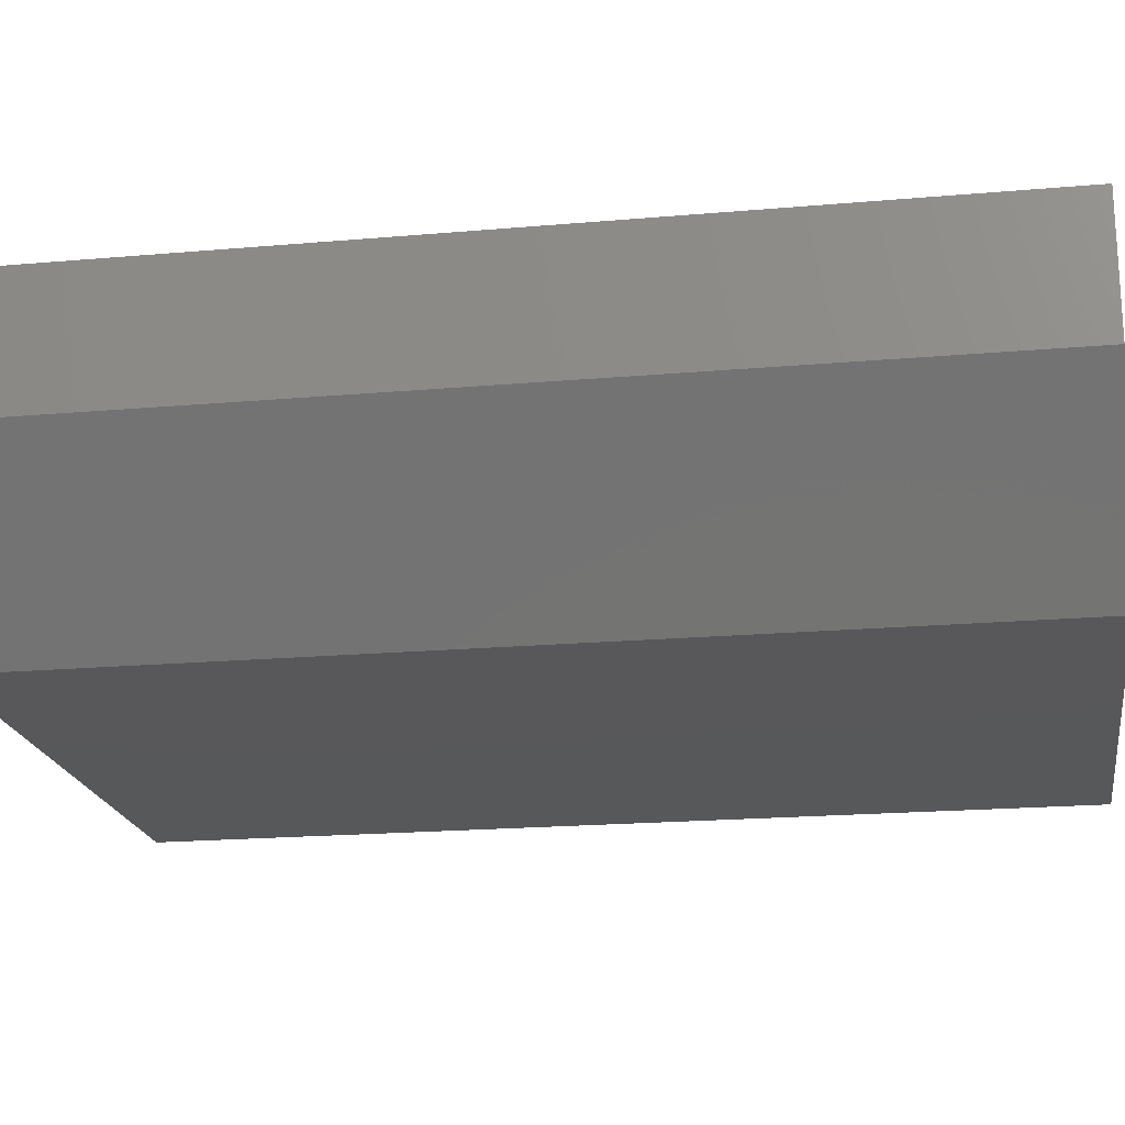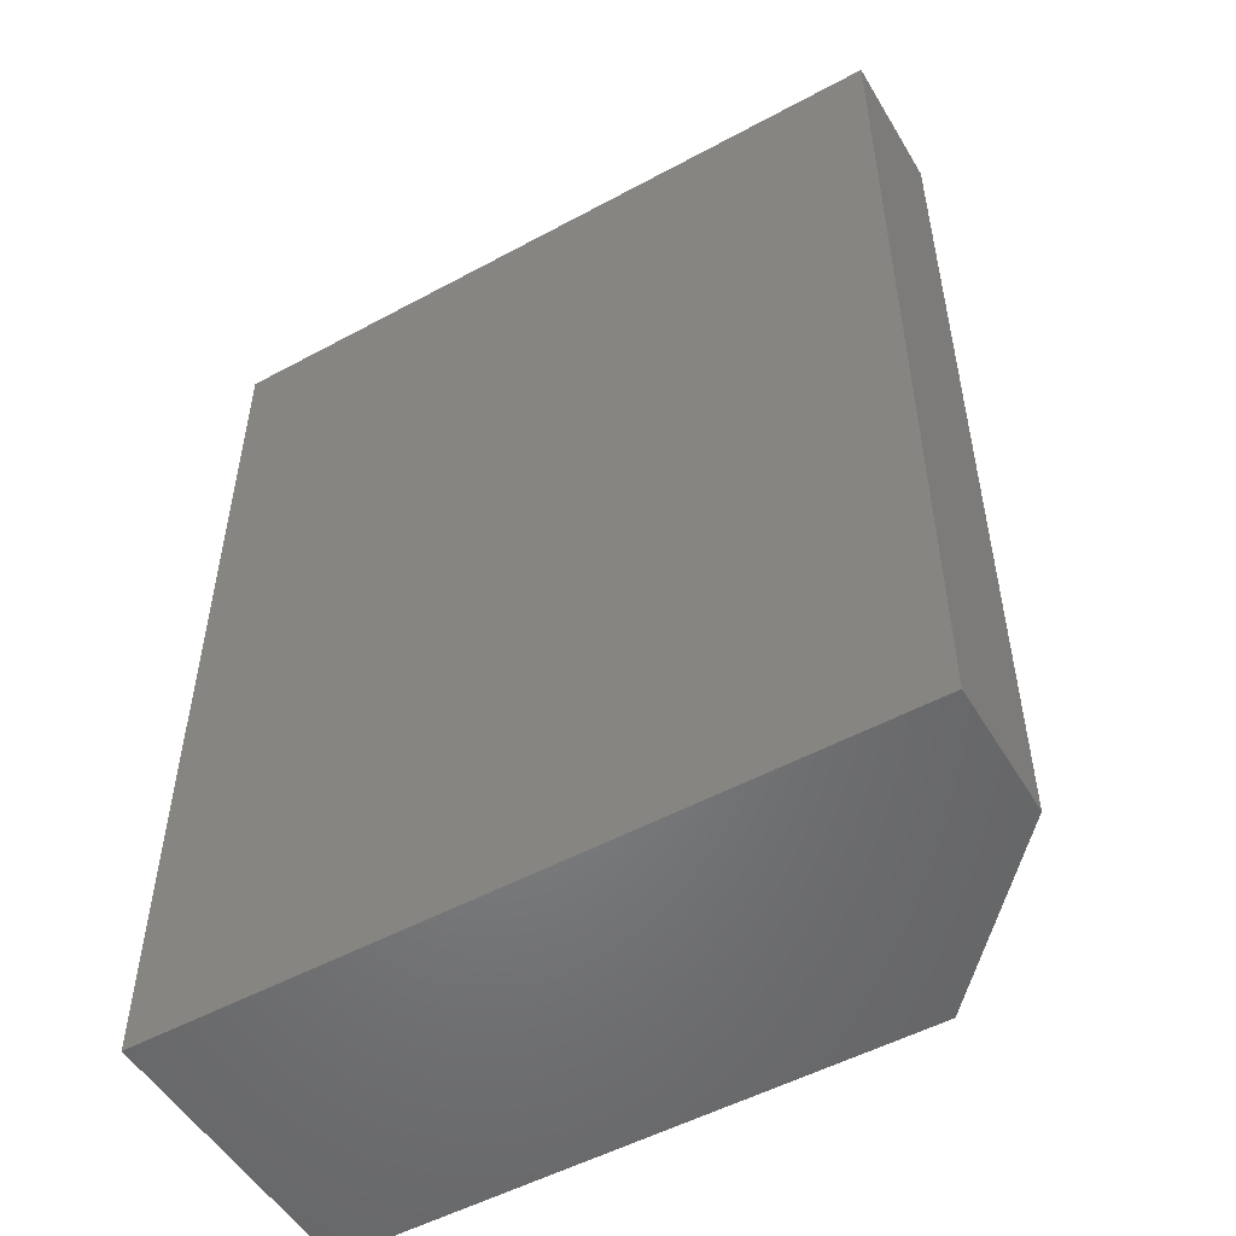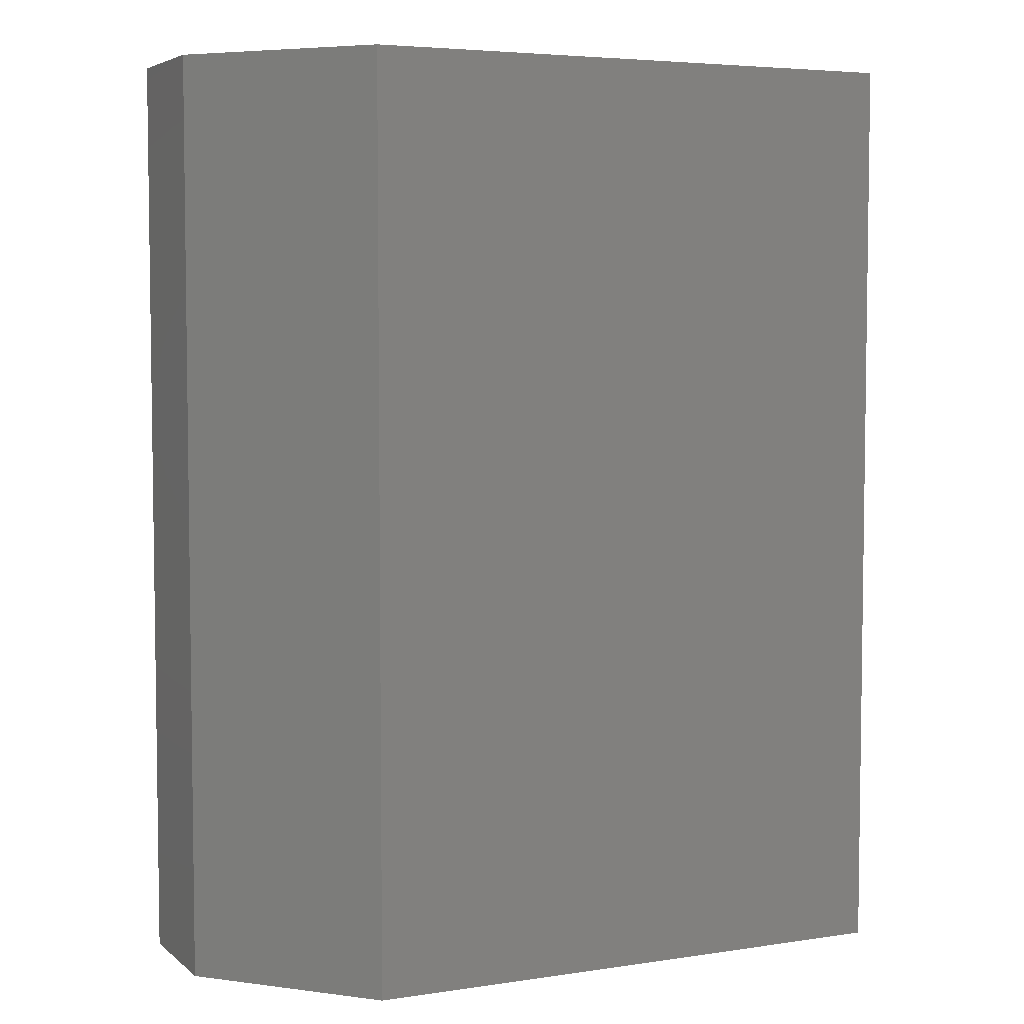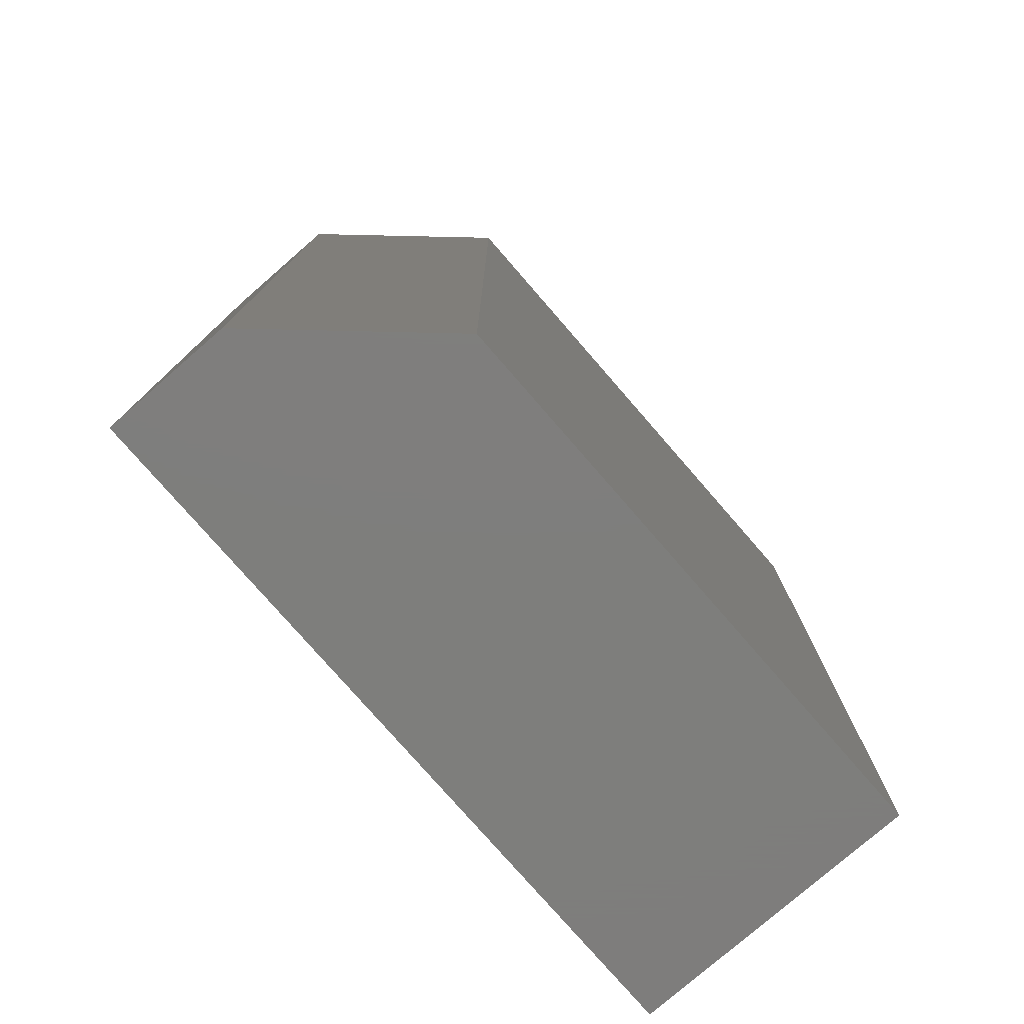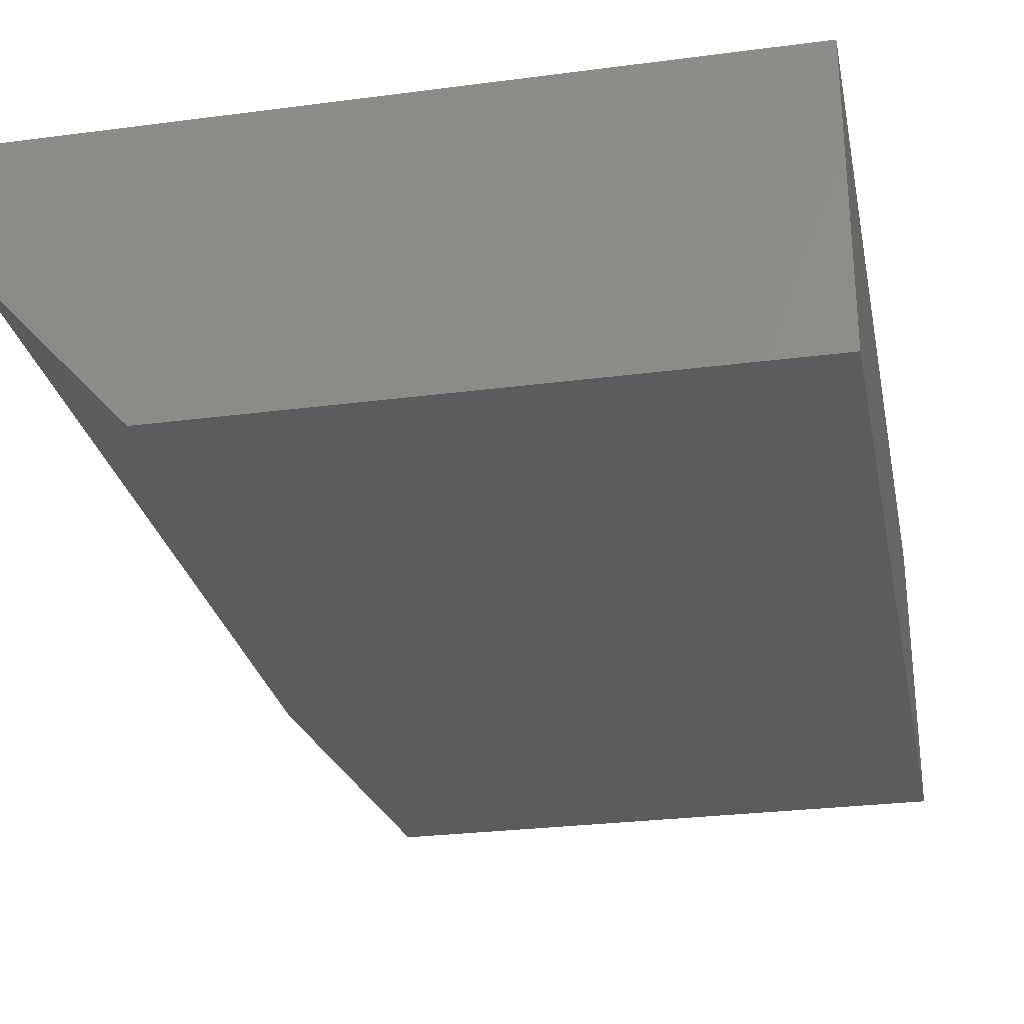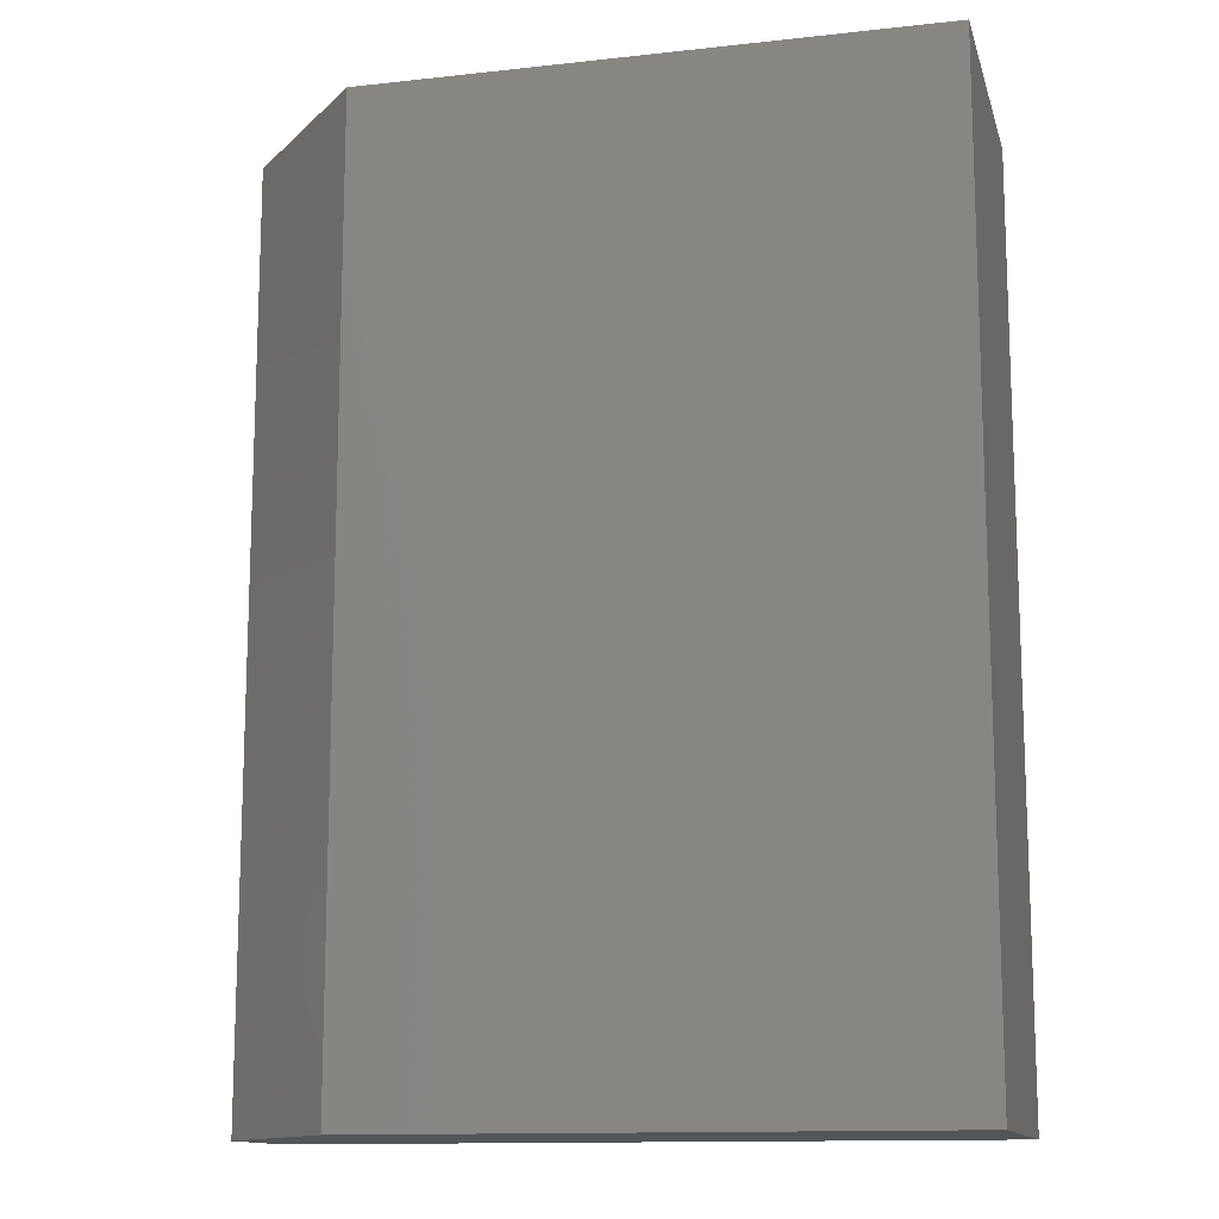
<metadata>
{"format":"stl","ext":"stl","renderer":"f3d","projection":"perspective","resolution":1024,"background":"white","views":[{"elev":-19.8,"azim":-80.8,"up":"+Y"},{"elev":-52.1,"azim":-149.7,"up":"+Z"},{"elev":5.0,"azim":-25.3,"up":"+Z"},{"elev":-77.9,"azim":-49.0,"up":"+Z"},{"elev":-27.7,"azim":11.3,"up":"+Y"},{"elev":-13.1,"azim":14.1,"up":"+Z"}]}
</metadata>
<code>
# stl→obj: 10 verts, 16 faces
v -0.6719 -0.1562 -0.07812
v -0.3651 -0.1562 -0.07812
v -0.6719 -0.1562 0.4297
v -0.3651 -0.1562 0.4297
v -0.75 -0.07031 0.4297
v -0.75 2.819e-17 0.4297
v -0.75 -0.07031 -0.07812
v -0.75 0 -0.07812
v -0.3651 7.092e-17 0.4297
v -0.3651 4.273e-17 -0.07812
f 1 2 3
f 3 2 4
f 5 6 7
f 7 6 8
f 4 9 3
f 3 9 6
f 3 6 5
f 10 2 8
f 8 2 1
f 8 1 7
f 1 3 7
f 7 3 5
f 8 6 10
f 10 6 9
f 2 10 4
f 4 10 9

</code>
